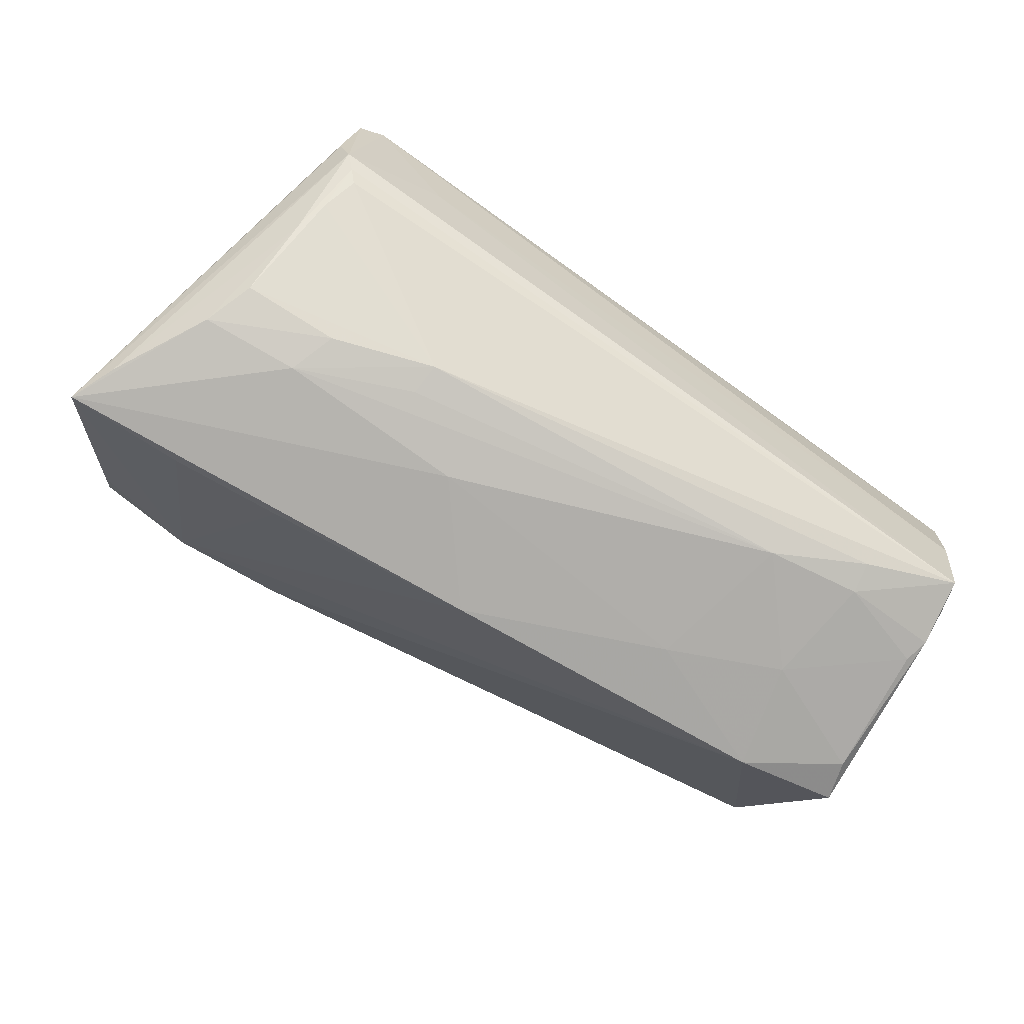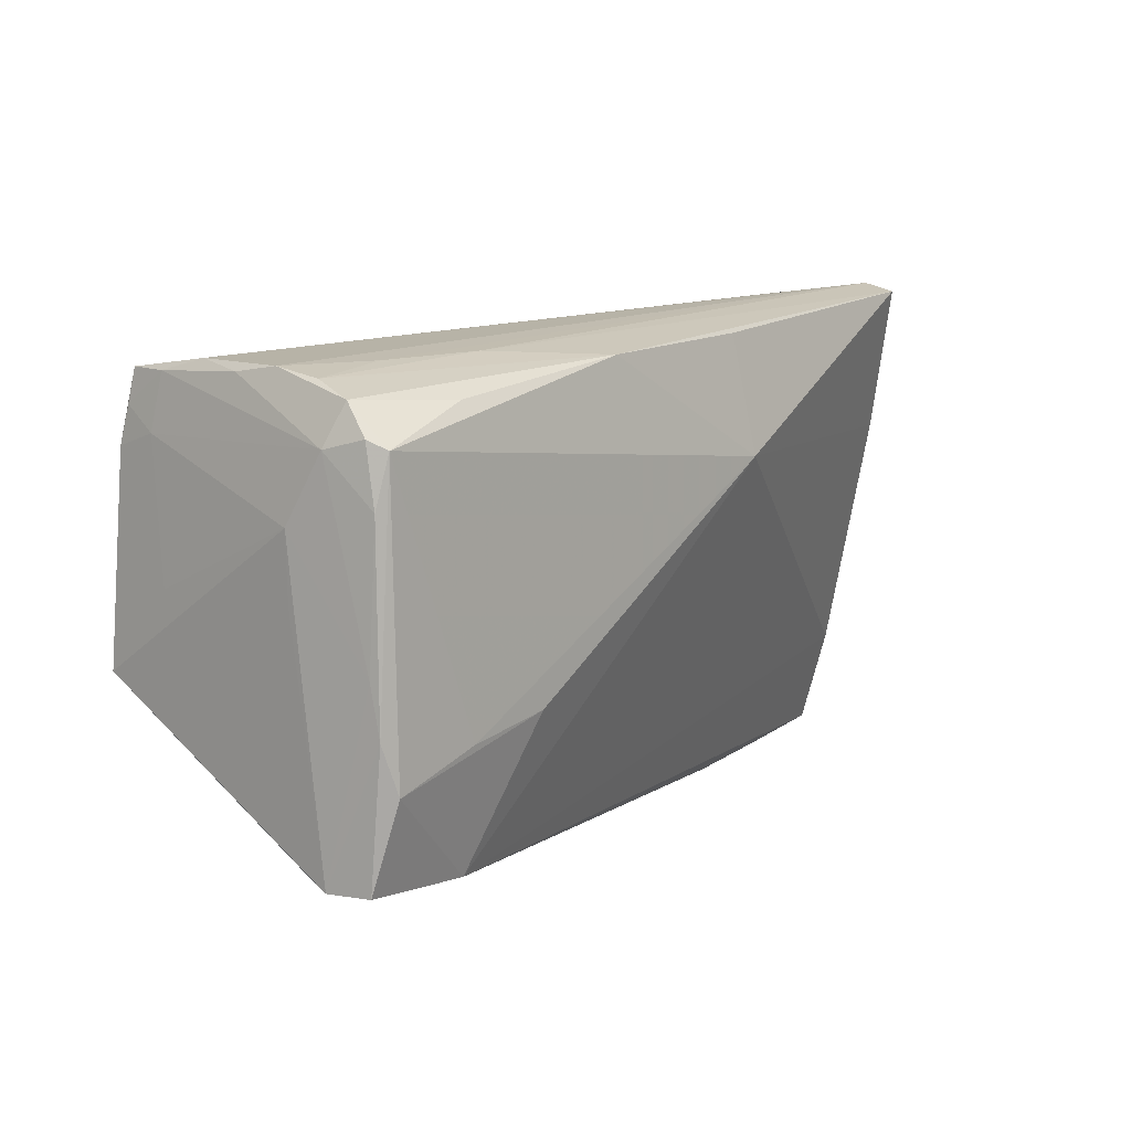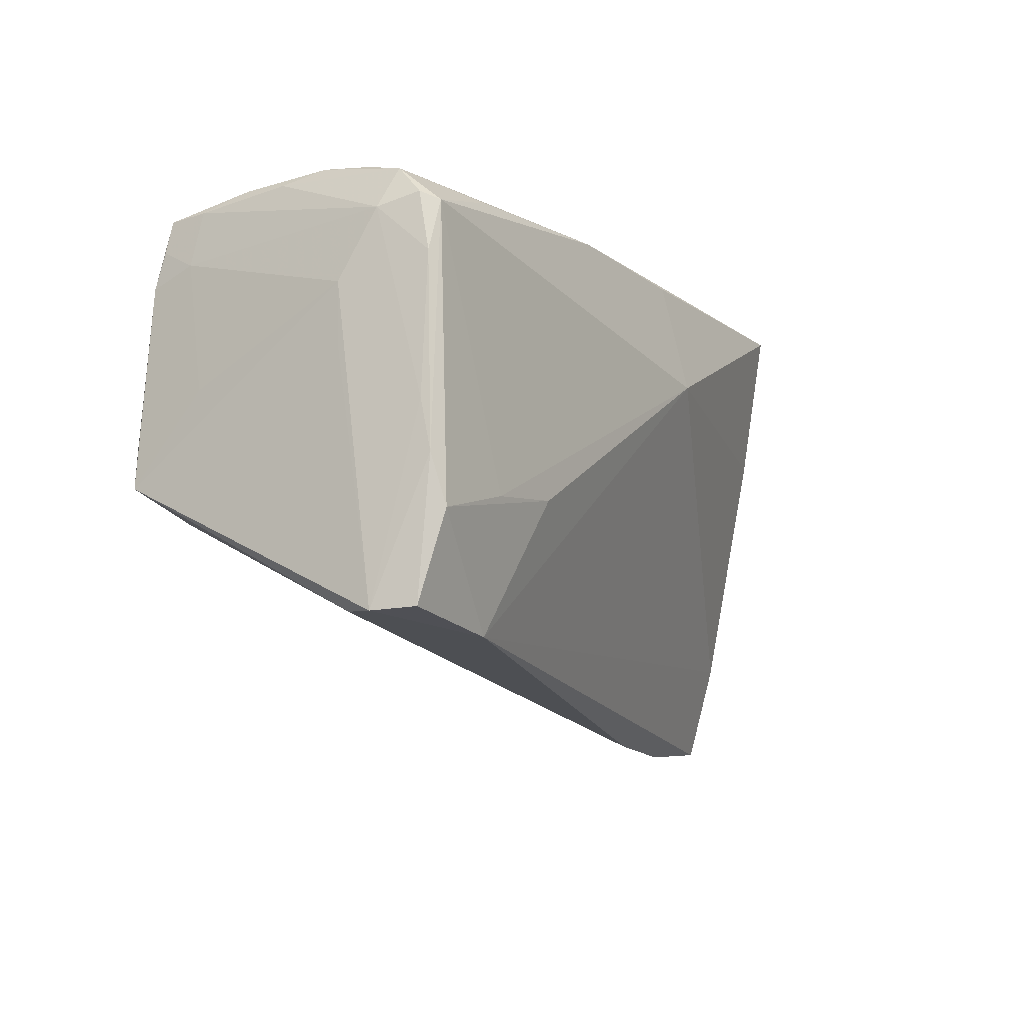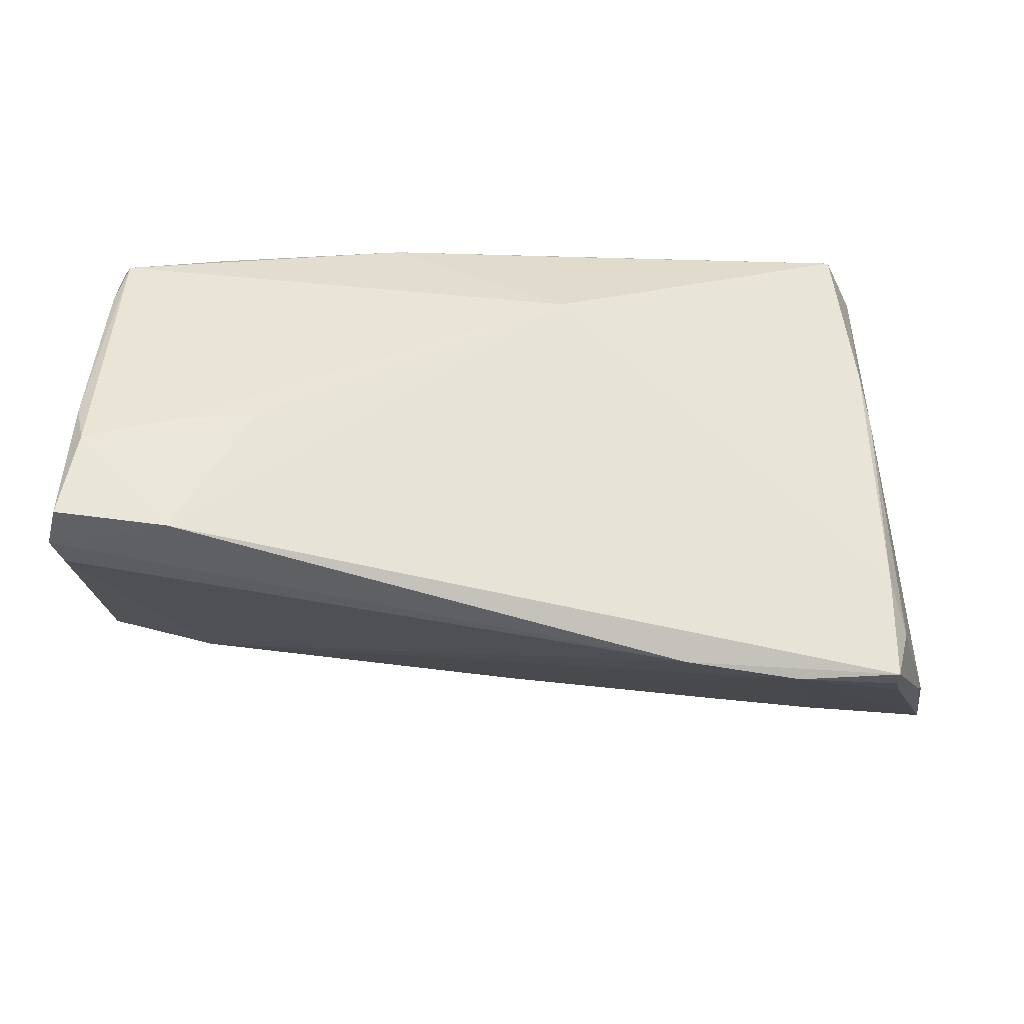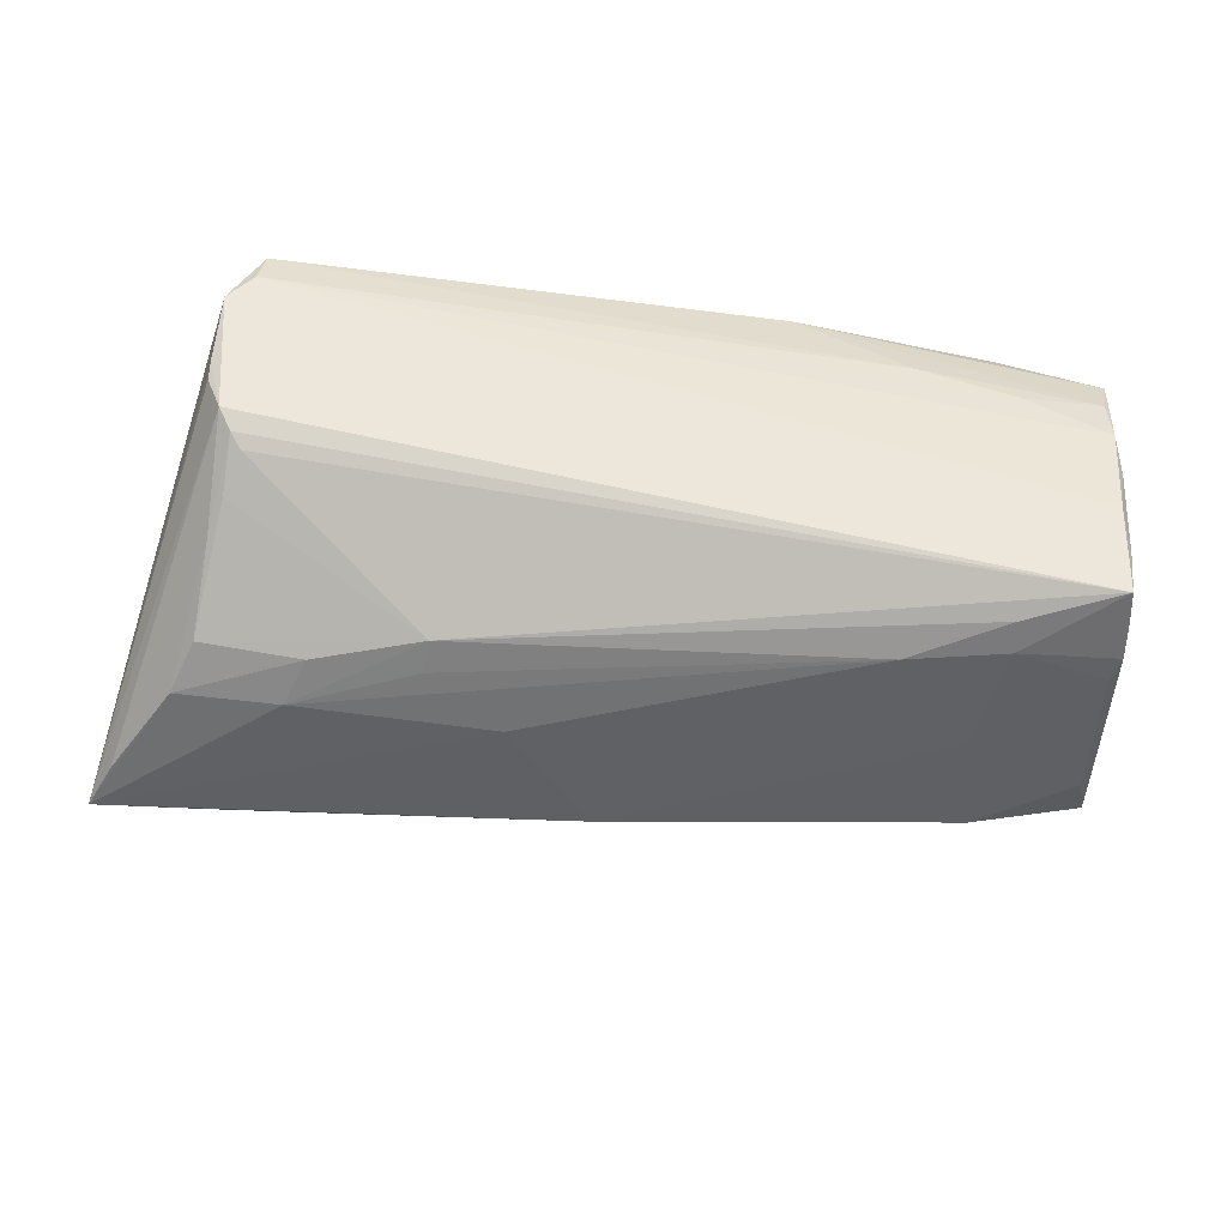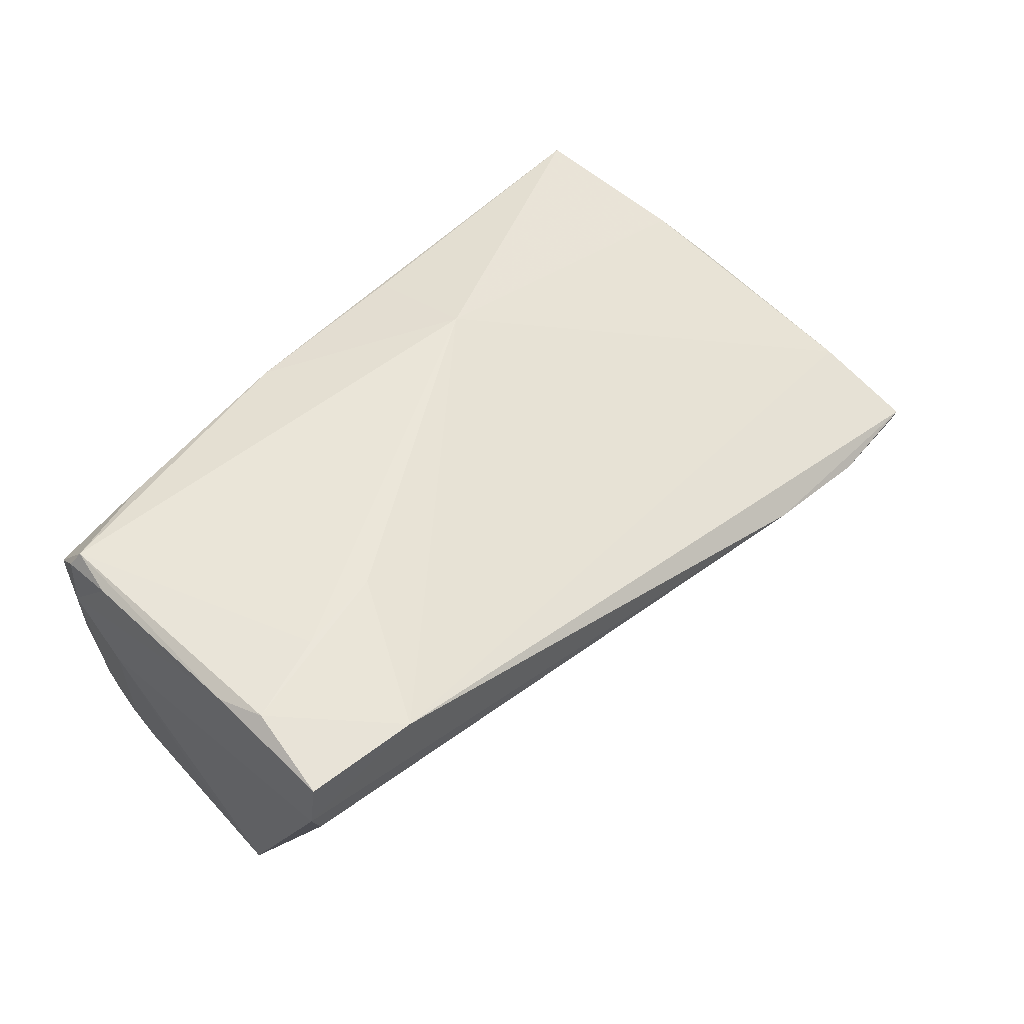
<metadata>
{"format":"obj","ext":"obj","renderer":"f3d","projection":"perspective","resolution":1024,"background":"white","views":[{"elev":-76.9,"azim":144.9,"up":"+Z"},{"elev":14.3,"azim":-51.2,"up":"+Y"},{"elev":-10.0,"azim":-60.7,"up":"+Y"},{"elev":-43.5,"azim":-1.5,"up":"+Y"},{"elev":-45.1,"azim":171.5,"up":"+Z"},{"elev":53.3,"azim":-47.5,"up":"+Z"}]}
</metadata>
<code>
v -0.02648 0.02684 0.01208
v 0.04916 0.004249 -0.01959
v -0.05021 -0.01373 0.02183
v 0.05056 0.02418 0.002824
v 0.0372 0.005165 -0.02146
v -0.04808 0.02712 0.004102
v 0.009065 0.01139 0.02311
v -0.04894 0.02066 0.02013
v 0.03603 0.02552 0.002511
v -0.04844 0.02604 -0.001479
v -0.04801 0.02076 -0.01872
v 0.04614 0.02134 -0.007857
v 0.03058 -0.01734 -0.02296
v 0.05249 -0.02757 0.003356
v -0.013 0.02555 0.0198
v -0.03486 0.002878 -0.0217
v -0.05158 -0.00789 0.02062
v 0.02465 0.009524 -0.02104
v -0.05003 0.02168 0.01802
v -0.04721 0.02473 -0.01836
v -0.03852 -0.02622 0.0196
v -0.05225 -0.0243 0.01956
v -0.05129 0.02027 0.01332
v -0.04964 -0.003188 -0.02054
v 0.03915 -0.000516 -0.02298
v -0.03946 -0.0109 0.02227
v 0.05018 0.02633 0.01105
v -0.0358 0.02036 -0.02001
v 0.05971 -0.01931 -0.02357
v 0.0509 -0.03385 0.001446
v 0.05178 -0.03209 -0.001963
v -0.05346 -0.02459 0.01441
v 0.04874 0.01327 -0.01298
v -0.04723 0.0267 -0.007405
v -0.04904 0.01829 -0.01408
v 0.04465 -0.0188 -0.0229
v 0.05126 -0.001803 -0.02173
v 0.04889 0.02372 -0.004095
v 0.04637 0.02644 0.01862
v -0.05259 0.004347 0.009431
v -0.04803 0.02643 0.009892
v 0.009013 0.0254 0.0197
v -0.04858 0.01624 -0.01964
v 0.004195 -0.01404 -0.02357
v -0.05239 0.01212 0.009087
v 0.04916 0.008183 0.01436
v 0.02405 -0.03473 0.00603
v -0.03641 0.01654 -0.02089
v 0.05759 -0.02367 -0.01215
v 0.05064 -0.03459 0.004121
v -0.04783 0.02489 -0.01334
v 0.0475 0.01715 -0.01069
v -0.02891 -0.009786 0.02256
v 0.05049 -0.02227 0.007677
v 0.05056 0.02353 0.0002368
v 0.01545 -0.0006251 -0.02357
v 0.0502 0.001141 0.01208
v -0.05153 -0.001934 0.01934
v -0.03834 -0.01037 -0.02149
v -0.03817 0.02694 0.008953
v 0.04714 0.02712 0.01418
v -0.02071 -0.003406 -0.02252
v -0.05209 -0.02435 0.01092
v -0.05139 -0.008245 -0.01942
v 0.05733 -0.01351 -0.02289
v -0.04922 0.02505 0.01489
v -0.04788 0.01315 -0.02003
v -0.03712 0.02387 0.01893
v -0.02446 0.01471 -0.02175
v 0.04739 0.02252 -0.0064
v -0.05128 0.002402 -0.01052
v -0.05047 0.01471 0.01949
v 0.05672 -0.02529 -0.01019
v 0.02489 0.005619 -0.02208
v 0.03823 -0.03547 0.00396
f 32 64 63
f 32 21 22
f 54 21 50
f 54 7 21
f 36 44 29
f 32 63 47
f 47 21 32
f 50 21 47
f 8 7 15
f 40 64 32
f 32 45 40
f 40 45 64
f 18 2 5
f 25 18 5
f 58 45 32
f 26 7 8
f 46 54 57
f 39 7 46
f 7 54 46
f 14 49 57
f 57 54 14
f 14 54 50
f 59 63 64
f 59 47 63
f 50 30 73
f 73 14 50
f 49 14 73
f 29 49 73
f 73 30 29
f 75 59 44
f 47 59 75
f 75 36 29
f 75 30 50
f 50 47 75
f 42 7 39
f 39 15 42
f 42 15 7
f 64 45 71
f 35 71 45
f 18 25 74
f 32 22 17
f 17 58 32
f 45 58 23
f 23 35 45
f 21 7 53
f 7 26 53
f 3 22 21
f 21 53 3
f 3 53 26
f 3 17 22
f 3 26 8
f 8 17 3
f 44 59 62
f 62 59 16
f 44 36 13
f 13 75 44
f 36 75 13
f 29 30 31
f 31 75 29
f 30 75 31
f 8 15 68
f 68 66 8
f 15 66 68
f 6 66 41
f 41 66 15
f 43 35 11
f 64 71 43
f 71 35 43
f 16 59 24
f 24 67 16
f 24 59 64
f 64 43 24
f 24 43 67
f 16 67 48
f 67 43 48
f 10 66 6
f 10 23 66
f 38 55 29
f 29 65 38
f 5 2 37
f 37 25 5
f 29 25 37
f 37 65 29
f 70 38 33
f 33 37 2
f 33 38 65
f 65 37 33
f 2 18 52
f 18 12 52
f 52 33 2
f 52 12 70
f 70 33 52
f 69 74 25
f 69 62 16
f 16 48 69
f 69 48 28
f 28 18 69
f 18 74 69
f 72 17 8
f 58 17 72
f 72 23 58
f 1 15 39
f 1 41 15
f 9 38 20
f 20 38 70
f 70 12 20
f 28 48 20
f 20 18 28
f 20 12 18
f 20 43 11
f 20 48 43
f 55 38 4
f 29 55 4
f 56 69 25
f 29 44 56
f 56 25 29
f 44 62 56
f 62 69 56
f 19 72 8
f 23 72 19
f 8 66 19
f 66 23 19
f 6 41 60
f 41 1 60
f 61 38 9
f 61 1 39
f 6 60 61
f 61 60 1
f 23 10 51
f 35 23 51
f 11 35 51
f 51 20 11
f 9 20 34
f 34 61 9
f 6 61 34
f 34 10 6
f 34 51 10
f 20 51 34
f 27 4 38
f 38 61 27
f 29 4 27
f 27 61 39
f 27 49 29
f 39 46 27
f 57 49 27
f 27 46 57

</code>
